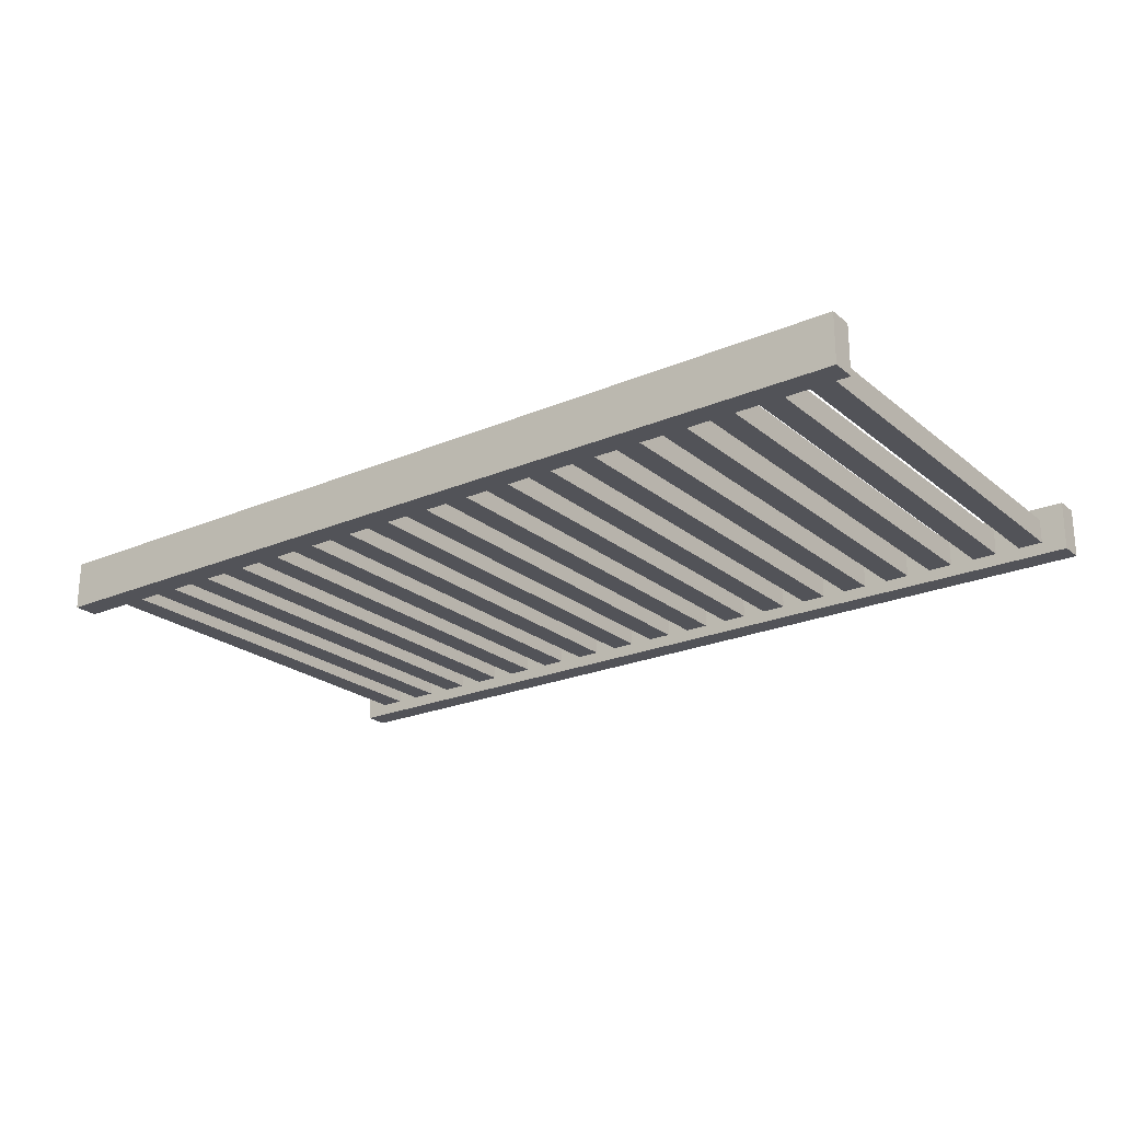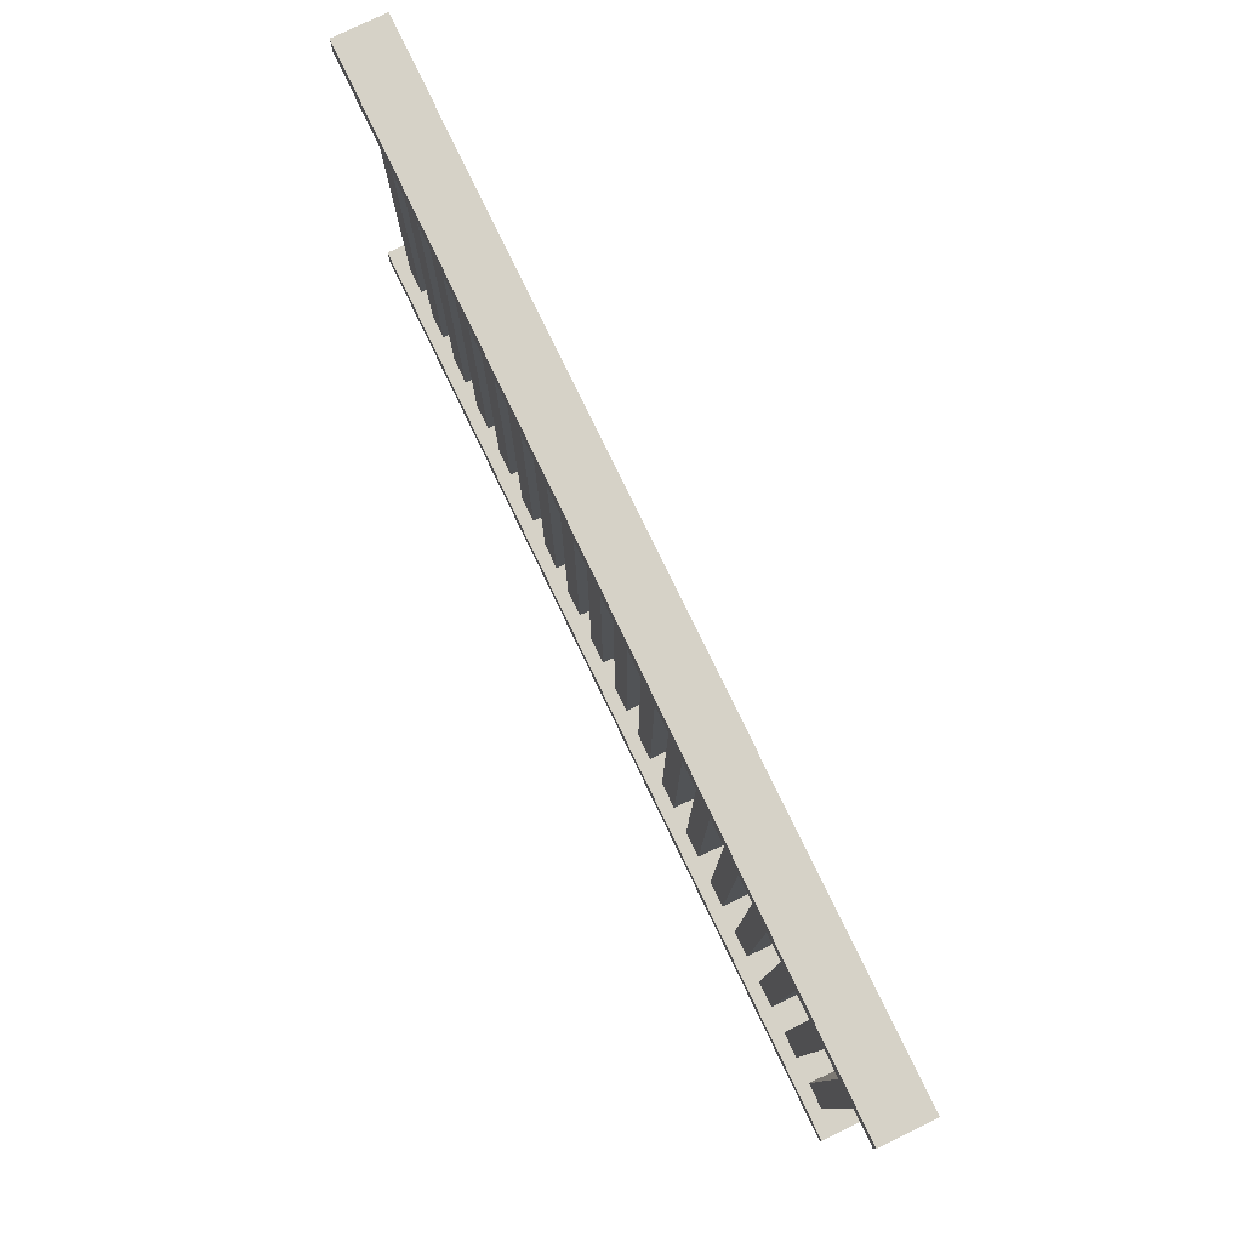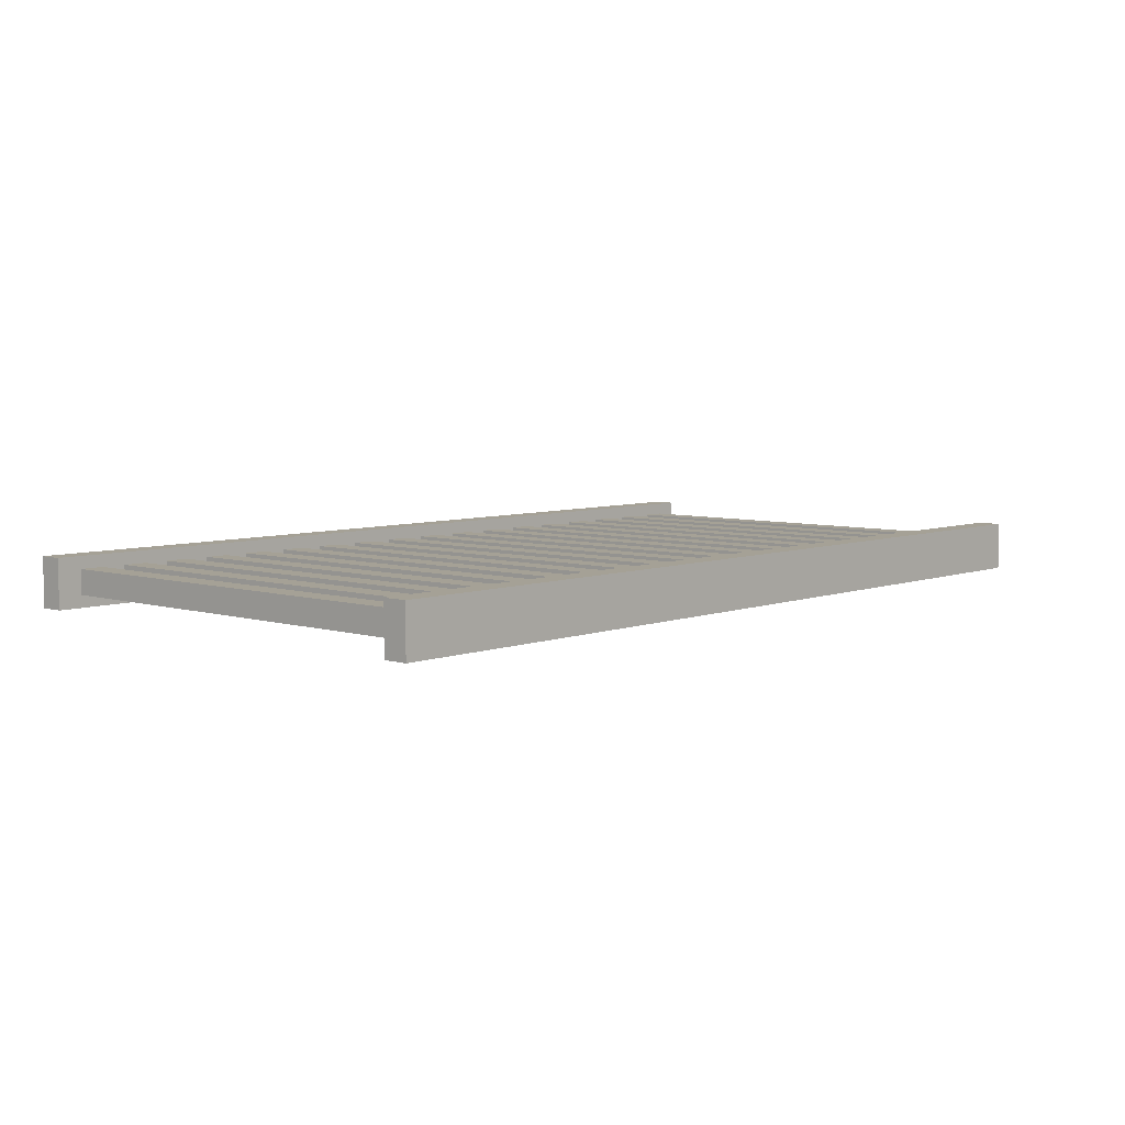
<metadata>
{"format":"obj","ext":"obj","renderer":"f3d","projection":"perspective","resolution":1024,"background":"white","views":[{"elev":-22.7,"azim":-143.8,"up":"+Z"},{"elev":78.6,"azim":64.2,"up":"+Y"},{"elev":6.1,"azim":131.9,"up":"+Z"}]}
</metadata>
<code>
o
v 0 2 0
v 0 2 -0.4
v 0 2.2 0
v 0 2.2 -0.4
v 0 5.8 0
v 0 5.8 -0.4
v 0 6 0
v 0 6 -0.4
v 0.2 2.2 -0.1
v 0.2 2.2 -0.3
v 0.2 5.8 -0.1
v 0.2 5.8 -0.3
v 0.6 2.2 -0.1
v 0.6 2.2 -0.3
v 0.6 5.8 -0.1
v 0.6 5.8 -0.3
v 1 2.2 -0.1
v 1 2.2 -0.3
v 1 5.8 -0.1
v 1 5.8 -0.3
v 1.4 2.2 -0.1
v 1.4 2.2 -0.3
v 1.4 5.8 -0.1
v 1.4 5.8 -0.3
v 1.8 2.2 -0.1
v 1.8 2.2 -0.3
v 1.8 5.8 -0.1
v 1.8 5.8 -0.3
v 2.2 2.2 -0.1
v 2.2 2.2 -0.3
v 2.2 5.8 -0.1
v 2.2 5.8 -0.3
v 2.6 2.2 -0.1
v 2.6 2.2 -0.3
v 2.6 5.8 -0.1
v 2.6 5.8 -0.3
v 3 2.2 -0.1
v 3 2.2 -0.3
v 3 5.8 -0.1
v 3 5.8 -0.3
v 3.4 2.2 -0.1
v 3.4 2.2 -0.3
v 3.4 5.8 -0.1
v 3.4 5.8 -0.3
v 3.8 2.2 -0.1
v 3.8 2.2 -0.3
v 3.8 5.8 -0.1
v 3.8 5.8 -0.3
v 4.2 2.2 -0.1
v 4.2 2.2 -0.3
v 4.2 5.8 -0.1
v 4.2 5.8 -0.3
v 4.6 2.2 -0.1
v 4.6 2.2 -0.3
v 4.6 5.8 -0.1
v 4.6 5.8 -0.3
v 5 2.2 -0.1
v 5 2.2 -0.3
v 5 5.8 -0.1
v 5 5.8 -0.3
v 5.4 2.2 -0.1
v 5.4 2.2 -0.3
v 5.4 5.8 -0.1
v 5.4 5.8 -0.3
v 5.8 2.2 -0.1
v 5.8 2.2 -0.3
v 5.8 5.8 -0.1
v 5.8 5.8 -0.3
v 6.2 2.2 -0.1
v 6.2 2.2 -0.3
v 6.2 5.8 -0.1
v 6.2 5.8 -0.3
v 6.6 2.2 -0.1
v 6.6 2.2 -0.3
v 6.6 5.8 -0.1
v 6.6 5.8 -0.3
v 7 2.2 -0.1
v 7 2.2 -0.3
v 7 5.8 -0.1
v 7 5.8 -0.3
v 0.4 2.2 -0.1
v 0.4 2.2 -0.3
v 0.4 5.8 -0.1
v 0.4 5.8 -0.3
v 0.8 2.2 -0.1
v 0.8 2.2 -0.3
v 0.8 5.8 -0.1
v 0.8 5.8 -0.3
v 1.2 2.2 -0.1
v 1.2 2.2 -0.3
v 1.2 5.8 -0.1
v 1.2 5.8 -0.3
v 1.6 2.2 -0.1
v 1.6 2.2 -0.3
v 1.6 5.8 -0.1
v 1.6 5.8 -0.3
v 2 2.2 -0.1
v 2 2.2 -0.3
v 2 5.8 -0.1
v 2 5.8 -0.3
v 2.4 2.2 -0.1
v 2.4 2.2 -0.3
v 2.4 5.8 -0.1
v 2.4 5.8 -0.3
v 2.8 2.2 -0.1
v 2.8 2.2 -0.3
v 2.8 5.8 -0.1
v 2.8 5.8 -0.3
v 3.2 2.2 -0.1
v 3.2 2.2 -0.3
v 3.2 5.8 -0.1
v 3.2 5.8 -0.3
v 3.6 2.2 -0.1
v 3.6 2.2 -0.3
v 3.6 5.8 -0.1
v 3.6 5.8 -0.3
v 4 2.2 -0.1
v 4 2.2 -0.3
v 4 5.8 -0.1
v 4 5.8 -0.3
v 4.4 2.2 -0.1
v 4.4 2.2 -0.3
v 4.4 5.8 -0.1
v 4.4 5.8 -0.3
v 4.8 2.2 -0.1
v 4.8 2.2 -0.3
v 4.8 5.8 -0.1
v 4.8 5.8 -0.3
v 5.2 2.2 -0.1
v 5.2 2.2 -0.3
v 5.2 5.8 -0.1
v 5.2 5.8 -0.3
v 5.6 2.2 -0.1
v 5.6 2.2 -0.3
v 5.6 5.8 -0.1
v 5.6 5.8 -0.3
v 6 2.2 -0.1
v 6 2.2 -0.3
v 6 5.8 -0.1
v 6 5.8 -0.3
v 6.4 2.2 -0.1
v 6.4 2.2 -0.3
v 6.4 5.8 -0.1
v 6.4 5.8 -0.3
v 6.8 2.2 -0.1
v 6.8 2.2 -0.3
v 6.8 5.8 -0.1
v 6.8 5.8 -0.3
v 7.2 2.2 -0.1
v 7.2 2.2 -0.3
v 7.2 5.8 -0.1
v 7.2 5.8 -0.3
v 7.4 2 0
v 7.4 2 -0.4
v 7.4 2.2 0
v 7.4 2.2 -0.4
v 7.4 5.8 0
v 7.4 5.8 -0.4
v 7.4 6 0
v 7.4 6 -0.4
v 0 2 0
v 0 2.2 0
v 0 5.8 0
v 0 6 0
v 7.4 2 0
v 7.4 2.2 0
v 7.4 5.8 0
v 7.4 6 0
v 0.2 2.2 -0.1
v 0.2 5.8 -0.1
v 0.4 2.2 -0.1
v 0.4 5.8 -0.1
v 0.6 2.2 -0.1
v 0.6 5.8 -0.1
v 0.8 2.2 -0.1
v 0.8 5.8 -0.1
v 1 2.2 -0.1
v 1 5.8 -0.1
v 1.2 2.2 -0.1
v 1.2 5.8 -0.1
v 1.4 2.2 -0.1
v 1.4 5.8 -0.1
v 1.6 2.2 -0.1
v 1.6 5.8 -0.1
v 1.8 2.2 -0.1
v 1.8 5.8 -0.1
v 2 2.2 -0.1
v 2 5.8 -0.1
v 2.2 2.2 -0.1
v 2.2 5.8 -0.1
v 2.4 2.2 -0.1
v 2.4 5.8 -0.1
v 2.6 2.2 -0.1
v 2.6 5.8 -0.1
v 2.8 2.2 -0.1
v 2.8 5.8 -0.1
v 3 2.2 -0.1
v 3 5.8 -0.1
v 3.2 2.2 -0.1
v 3.2 5.8 -0.1
v 3.4 2.2 -0.1
v 3.4 5.8 -0.1
v 3.6 2.2 -0.1
v 3.6 5.8 -0.1
v 3.8 2.2 -0.1
v 3.8 5.8 -0.1
v 4 2.2 -0.1
v 4 5.8 -0.1
v 4.2 2.2 -0.1
v 4.2 5.8 -0.1
v 4.4 2.2 -0.1
v 4.4 5.8 -0.1
v 4.6 2.2 -0.1
v 4.6 5.8 -0.1
v 4.8 2.2 -0.1
v 4.8 5.8 -0.1
v 5 2.2 -0.1
v 5 5.8 -0.1
v 5.2 2.2 -0.1
v 5.2 5.8 -0.1
v 5.4 2.2 -0.1
v 5.4 5.8 -0.1
v 5.6 2.2 -0.1
v 5.6 5.8 -0.1
v 5.8 2.2 -0.1
v 5.8 5.8 -0.1
v 6 2.2 -0.1
v 6 5.8 -0.1
v 6.2 2.2 -0.1
v 6.2 5.8 -0.1
v 6.4 2.2 -0.1
v 6.4 5.8 -0.1
v 6.6 2.2 -0.1
v 6.6 5.8 -0.1
v 6.8 2.2 -0.1
v 6.8 5.8 -0.1
v 7 2.2 -0.1
v 7 5.8 -0.1
v 7.2 2.2 -0.1
v 7.2 5.8 -0.1
v 0.2 2.2 -0.3
v 0.2 5.8 -0.3
v 0.4 2.2 -0.3
v 0.4 5.8 -0.3
v 0.6 2.2 -0.3
v 0.6 5.8 -0.3
v 0.8 2.2 -0.3
v 0.8 5.8 -0.3
v 1 2.2 -0.3
v 1 5.8 -0.3
v 1.2 2.2 -0.3
v 1.2 5.8 -0.3
v 1.4 2.2 -0.3
v 1.4 5.8 -0.3
v 1.6 2.2 -0.3
v 1.6 5.8 -0.3
v 1.8 2.2 -0.3
v 1.8 5.8 -0.3
v 2 2.2 -0.3
v 2 5.8 -0.3
v 2.2 2.2 -0.3
v 2.2 5.8 -0.3
v 2.4 2.2 -0.3
v 2.4 5.8 -0.3
v 2.6 2.2 -0.3
v 2.6 5.8 -0.3
v 2.8 2.2 -0.3
v 2.8 5.8 -0.3
v 3 2.2 -0.3
v 3 5.8 -0.3
v 3.2 2.2 -0.3
v 3.2 5.8 -0.3
v 3.4 2.2 -0.3
v 3.4 5.8 -0.3
v 3.6 2.2 -0.3
v 3.6 5.8 -0.3
v 3.8 2.2 -0.3
v 3.8 5.8 -0.3
v 4 2.2 -0.3
v 4 5.8 -0.3
v 4.2 2.2 -0.3
v 4.2 5.8 -0.3
v 4.4 2.2 -0.3
v 4.4 5.8 -0.3
v 4.6 2.2 -0.3
v 4.6 5.8 -0.3
v 4.8 2.2 -0.3
v 4.8 5.8 -0.3
v 5 2.2 -0.3
v 5 5.8 -0.3
v 5.2 2.2 -0.3
v 5.2 5.8 -0.3
v 5.4 2.2 -0.3
v 5.4 5.8 -0.3
v 5.6 2.2 -0.3
v 5.6 5.8 -0.3
v 5.8 2.2 -0.3
v 5.8 5.8 -0.3
v 6 2.2 -0.3
v 6 5.8 -0.3
v 6.2 2.2 -0.3
v 6.2 5.8 -0.3
v 6.4 2.2 -0.3
v 6.4 5.8 -0.3
v 6.6 2.2 -0.3
v 6.6 5.8 -0.3
v 6.8 2.2 -0.3
v 6.8 5.8 -0.3
v 7 2.2 -0.3
v 7 5.8 -0.3
v 7.2 2.2 -0.3
v 7.2 5.8 -0.3
v 0 2 -0.4
v 0 2.2 -0.4
v 0 5.8 -0.4
v 0 6 -0.4
v 7.4 2 -0.4
v 7.4 2.2 -0.4
v 7.4 5.8 -0.4
v 7.4 6 -0.4
v 0 2 0
v 7.4 2 0
v 0 2 -0.4
v 7.4 2 -0.4
v 0 5.8 0
v 7.4 5.8 0
v 0.2 5.8 -0.1
v 0.4 5.8 -0.1
v 0.6 5.8 -0.1
v 0.8 5.8 -0.1
v 1 5.8 -0.1
v 1.2 5.8 -0.1
v 1.4 5.8 -0.1
v 1.6 5.8 -0.1
v 1.8 5.8 -0.1
v 2 5.8 -0.1
v 2.2 5.8 -0.1
v 2.4 5.8 -0.1
v 2.6 5.8 -0.1
v 2.8 5.8 -0.1
v 3 5.8 -0.1
v 3.2 5.8 -0.1
v 3.4 5.8 -0.1
v 3.6 5.8 -0.1
v 3.8 5.8 -0.1
v 4 5.8 -0.1
v 4.2 5.8 -0.1
v 4.4 5.8 -0.1
v 4.6 5.8 -0.1
v 4.8 5.8 -0.1
v 5 5.8 -0.1
v 5.2 5.8 -0.1
v 5.4 5.8 -0.1
v 5.6 5.8 -0.1
v 5.8 5.8 -0.1
v 6 5.8 -0.1
v 6.2 5.8 -0.1
v 6.4 5.8 -0.1
v 6.6 5.8 -0.1
v 6.8 5.8 -0.1
v 7 5.8 -0.1
v 7.2 5.8 -0.1
v 0.2 5.8 -0.3
v 0.4 5.8 -0.3
v 0.6 5.8 -0.3
v 0.8 5.8 -0.3
v 1 5.8 -0.3
v 1.2 5.8 -0.3
v 1.4 5.8 -0.3
v 1.6 5.8 -0.3
v 1.8 5.8 -0.3
v 2 5.8 -0.3
v 2.2 5.8 -0.3
v 2.4 5.8 -0.3
v 2.6 5.8 -0.3
v 2.8 5.8 -0.3
v 3 5.8 -0.3
v 3.2 5.8 -0.3
v 3.4 5.8 -0.3
v 3.6 5.8 -0.3
v 3.8 5.8 -0.3
v 4 5.8 -0.3
v 4.2 5.8 -0.3
v 4.4 5.8 -0.3
v 4.6 5.8 -0.3
v 4.8 5.8 -0.3
v 5 5.8 -0.3
v 5.2 5.8 -0.3
v 5.4 5.8 -0.3
v 5.6 5.8 -0.3
v 5.8 5.8 -0.3
v 6 5.8 -0.3
v 6.2 5.8 -0.3
v 6.4 5.8 -0.3
v 6.6 5.8 -0.3
v 6.8 5.8 -0.3
v 7 5.8 -0.3
v 7.2 5.8 -0.3
v 0 5.8 -0.4
v 7.4 5.8 -0.4
v 0 2.2 0
v 7.4 2.2 0
v 0.2 2.2 -0.1
v 0.4 2.2 -0.1
v 0.6 2.2 -0.1
v 0.8 2.2 -0.1
v 1 2.2 -0.1
v 1.2 2.2 -0.1
v 1.4 2.2 -0.1
v 1.6 2.2 -0.1
v 1.8 2.2 -0.1
v 2 2.2 -0.1
v 2.2 2.2 -0.1
v 2.4 2.2 -0.1
v 2.6 2.2 -0.1
v 2.8 2.2 -0.1
v 3 2.2 -0.1
v 3.2 2.2 -0.1
v 3.4 2.2 -0.1
v 3.6 2.2 -0.1
v 3.8 2.2 -0.1
v 4 2.2 -0.1
v 4.2 2.2 -0.1
v 4.4 2.2 -0.1
v 4.6 2.2 -0.1
v 4.8 2.2 -0.1
v 5 2.2 -0.1
v 5.2 2.2 -0.1
v 5.4 2.2 -0.1
v 5.6 2.2 -0.1
v 5.8 2.2 -0.1
v 6 2.2 -0.1
v 6.2 2.2 -0.1
v 6.4 2.2 -0.1
v 6.6 2.2 -0.1
v 6.8 2.2 -0.1
v 7 2.2 -0.1
v 7.2 2.2 -0.1
v 0.2 2.2 -0.3
v 0.4 2.2 -0.3
v 0.6 2.2 -0.3
v 0.8 2.2 -0.3
v 1 2.2 -0.3
v 1.2 2.2 -0.3
v 1.4 2.2 -0.3
v 1.6 2.2 -0.3
v 1.8 2.2 -0.3
v 2 2.2 -0.3
v 2.2 2.2 -0.3
v 2.4 2.2 -0.3
v 2.6 2.2 -0.3
v 2.8 2.2 -0.3
v 3 2.2 -0.3
v 3.2 2.2 -0.3
v 3.4 2.2 -0.3
v 3.6 2.2 -0.3
v 3.8 2.2 -0.3
v 4 2.2 -0.3
v 4.2 2.2 -0.3
v 4.4 2.2 -0.3
v 4.6 2.2 -0.3
v 4.8 2.2 -0.3
v 5 2.2 -0.3
v 5.2 2.2 -0.3
v 5.4 2.2 -0.3
v 5.6 2.2 -0.3
v 5.8 2.2 -0.3
v 6 2.2 -0.3
v 6.2 2.2 -0.3
v 6.4 2.2 -0.3
v 6.6 2.2 -0.3
v 6.8 2.2 -0.3
v 7 2.2 -0.3
v 7.2 2.2 -0.3
v 0 2.2 -0.4
v 7.4 2.2 -0.4
v 0 6 0
v 7.4 6 0
v 0 6 -0.4
v 7.4 6 -0.4
f 3 2 1
f 4 2 3
f 7 6 5
f 8 6 7
f 11 10 9
f 12 10 11
f 15 14 13
f 16 14 15
f 19 18 17
f 20 18 19
f 23 22 21
f 24 22 23
f 27 26 25
f 28 26 27
f 31 30 29
f 32 30 31
f 35 34 33
f 36 34 35
f 39 38 37
f 40 38 39
f 43 42 41
f 44 42 43
f 47 46 45
f 48 46 47
f 51 50 49
f 52 50 51
f 55 54 53
f 56 54 55
f 59 58 57
f 60 58 59
f 63 62 61
f 64 62 63
f 67 66 65
f 68 66 67
f 71 70 69
f 72 70 71
f 75 74 73
f 76 74 75
f 79 78 77
f 80 78 79
f 81 82 83
f 83 82 84
f 85 86 87
f 87 86 88
f 89 90 91
f 91 90 92
f 93 94 95
f 95 94 96
f 97 98 99
f 99 98 100
f 101 102 103
f 103 102 104
f 105 106 107
f 107 106 108
f 109 110 111
f 111 110 112
f 113 114 115
f 115 114 116
f 117 118 119
f 119 118 120
f 121 122 123
f 123 122 124
f 125 126 127
f 127 126 128
f 129 130 131
f 131 130 132
f 133 134 135
f 135 134 136
f 137 138 139
f 139 138 140
f 141 142 143
f 143 142 144
f 145 146 147
f 147 146 148
f 149 150 151
f 151 150 152
f 153 154 155
f 155 154 156
f 157 158 159
f 159 158 160
f 165 162 161
f 166 162 165
f 167 164 163
f 168 164 167
f 171 170 169
f 172 170 171
f 175 174 173
f 176 174 175
f 179 178 177
f 180 178 179
f 183 182 181
f 184 182 183
f 187 186 185
f 188 186 187
f 191 190 189
f 192 190 191
f 195 194 193
f 196 194 195
f 199 198 197
f 200 198 199
f 203 202 201
f 204 202 203
f 207 206 205
f 208 206 207
f 211 210 209
f 212 210 211
f 215 214 213
f 216 214 215
f 219 218 217
f 220 218 219
f 223 222 221
f 224 222 223
f 227 226 225
f 228 226 227
f 231 230 229
f 232 230 231
f 235 234 233
f 236 234 235
f 239 238 237
f 240 238 239
f 241 242 243
f 243 242 244
f 245 246 247
f 247 246 248
f 249 250 251
f 251 250 252
f 253 254 255
f 255 254 256
f 257 258 259
f 259 258 260
f 261 262 263
f 263 262 264
f 265 266 267
f 267 266 268
f 269 270 271
f 271 270 272
f 273 274 275
f 275 274 276
f 277 278 279
f 279 278 280
f 281 282 283
f 283 282 284
f 285 286 287
f 287 286 288
f 289 290 291
f 291 290 292
f 293 294 295
f 295 294 296
f 297 298 299
f 299 298 300
f 301 302 303
f 303 302 304
f 305 306 307
f 307 306 308
f 309 310 311
f 311 310 312
f 313 314 317
f 317 314 318
f 315 316 319
f 319 316 320
f 323 322 321
f 324 322 323
f 327 326 325
f 328 326 327
f 329 326 328
f 330 326 329
f 331 326 330
f 332 326 331
f 333 326 332
f 334 326 333
f 335 326 334
f 336 326 335
f 337 326 336
f 338 326 337
f 339 326 338
f 340 326 339
f 341 326 340
f 342 326 341
f 343 326 342
f 344 326 343
f 345 326 344
f 346 326 345
f 347 326 346
f 348 326 347
f 349 326 348
f 350 326 349
f 351 326 350
f 352 326 351
f 353 326 352
f 354 326 353
f 355 326 354
f 356 326 355
f 357 326 356
f 358 326 357
f 359 326 358
f 360 326 359
f 361 326 360
f 362 326 361
f 363 327 325
f 364 329 328
f 365 329 364
f 366 331 330
f 367 331 366
f 368 333 332
f 369 333 368
f 370 335 334
f 371 335 370
f 372 337 336
f 373 337 372
f 374 339 338
f 375 339 374
f 376 341 340
f 377 341 376
f 378 343 342
f 379 343 378
f 380 345 344
f 381 345 380
f 382 347 346
f 383 347 382
f 384 349 348
f 385 349 384
f 386 351 350
f 387 351 386
f 388 353 352
f 389 353 388
f 390 355 354
f 391 355 390
f 392 357 356
f 393 357 392
f 394 359 358
f 395 359 394
f 396 361 360
f 397 361 396
f 398 326 362
f 399 397 396
f 399 398 397
f 399 395 394
f 399 363 325
f 399 396 395
f 399 393 392
f 399 394 393
f 399 365 364
f 399 392 391
f 399 391 390
f 399 390 389
f 399 367 366
f 399 388 387
f 399 389 388
f 399 386 385
f 399 369 368
f 399 384 383
f 399 387 386
f 399 382 381
f 399 371 370
f 399 380 379
f 399 385 384
f 399 378 377
f 399 373 372
f 399 376 375
f 399 383 382
f 399 374 373
f 399 375 374
f 399 372 371
f 399 381 380
f 399 370 369
f 399 377 376
f 399 368 367
f 399 379 378
f 399 366 365
f 399 364 363
f 400 326 398
f 400 398 399
f 401 402 403
f 403 402 404
f 404 402 405
f 405 402 406
f 406 402 407
f 407 402 408
f 408 402 409
f 409 402 410
f 410 402 411
f 411 402 412
f 412 402 413
f 413 402 414
f 414 402 415
f 415 402 416
f 416 402 417
f 417 402 418
f 418 402 419
f 419 402 420
f 420 402 421
f 421 402 422
f 422 402 423
f 423 402 424
f 424 402 425
f 425 402 426
f 426 402 427
f 427 402 428
f 428 402 429
f 429 402 430
f 430 402 431
f 431 402 432
f 432 402 433
f 433 402 434
f 434 402 435
f 435 402 436
f 436 402 437
f 437 402 438
f 401 403 439
f 404 405 440
f 440 405 441
f 406 407 442
f 442 407 443
f 408 409 444
f 444 409 445
f 410 411 446
f 446 411 447
f 412 413 448
f 448 413 449
f 414 415 450
f 450 415 451
f 416 417 452
f 452 417 453
f 418 419 454
f 454 419 455
f 420 421 456
f 456 421 457
f 422 423 458
f 458 423 459
f 424 425 460
f 460 425 461
f 426 427 462
f 462 427 463
f 428 429 464
f 464 429 465
f 430 431 466
f 466 431 467
f 432 433 468
f 468 433 469
f 434 435 470
f 470 435 471
f 436 437 472
f 472 437 473
f 438 402 474
f 472 473 475
f 473 474 475
f 470 471 475
f 401 439 475
f 471 472 475
f 468 469 475
f 469 470 475
f 440 441 475
f 467 468 475
f 466 467 475
f 465 466 475
f 442 443 475
f 463 464 475
f 464 465 475
f 461 462 475
f 444 445 475
f 459 460 475
f 462 463 475
f 457 458 475
f 446 447 475
f 455 456 475
f 460 461 475
f 453 454 475
f 448 449 475
f 451 452 475
f 458 459 475
f 449 450 475
f 450 451 475
f 447 448 475
f 456 457 475
f 445 446 475
f 452 453 475
f 443 444 475
f 454 455 475
f 441 442 475
f 439 440 475
f 474 402 476
f 475 474 476
f 477 478 479
f 479 478 480

</code>
